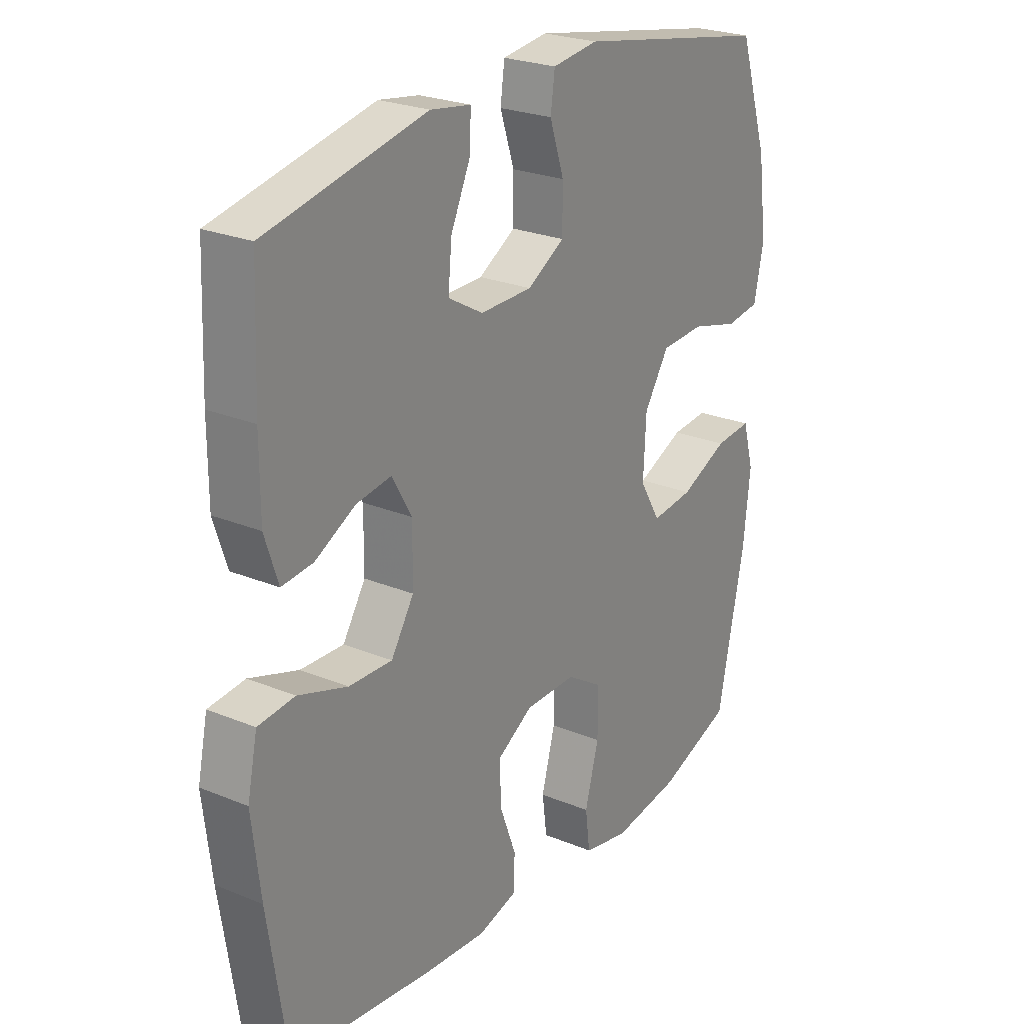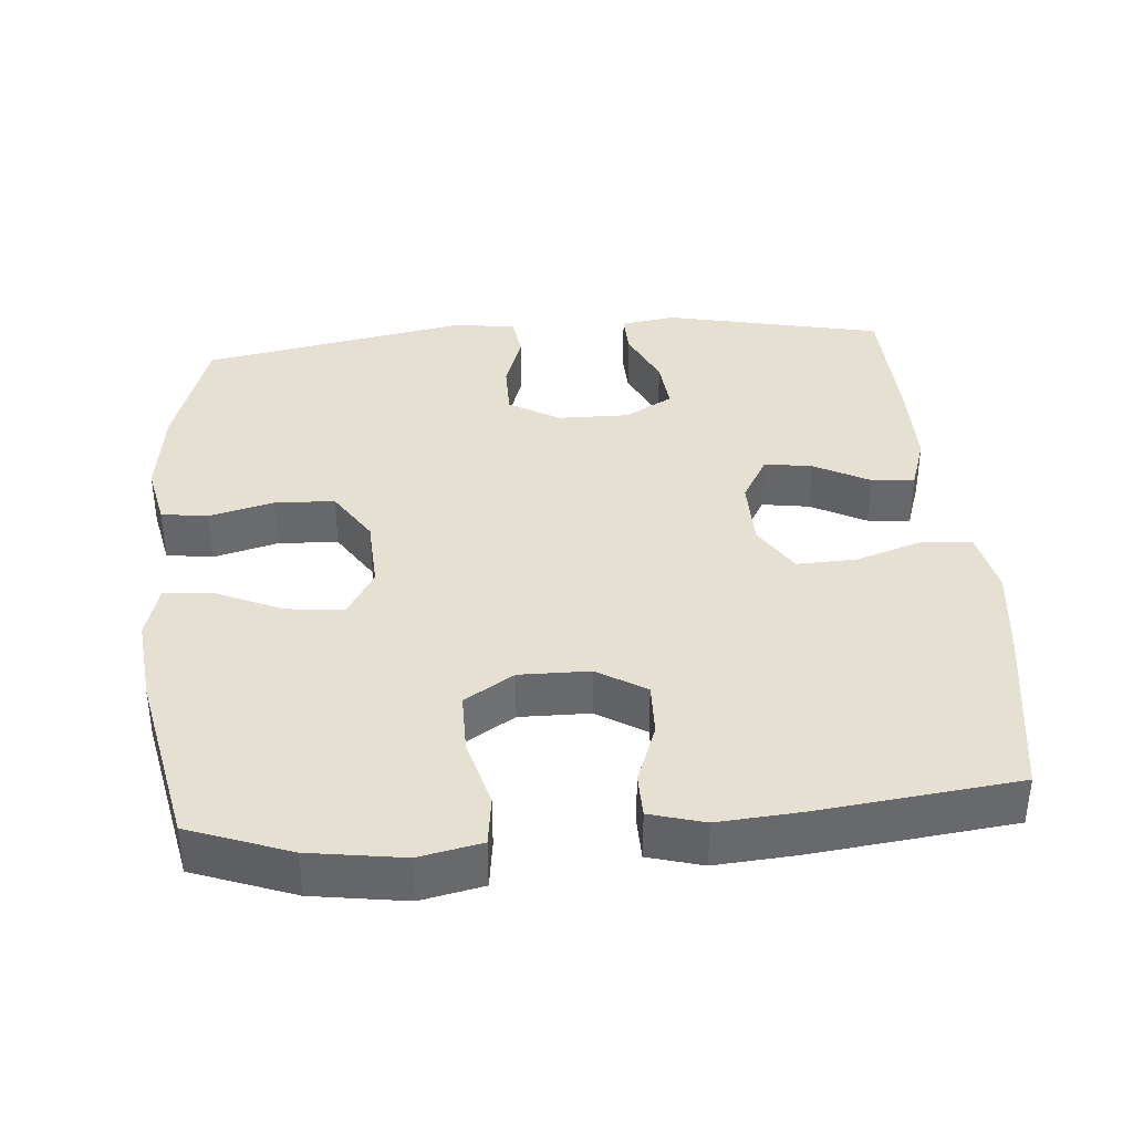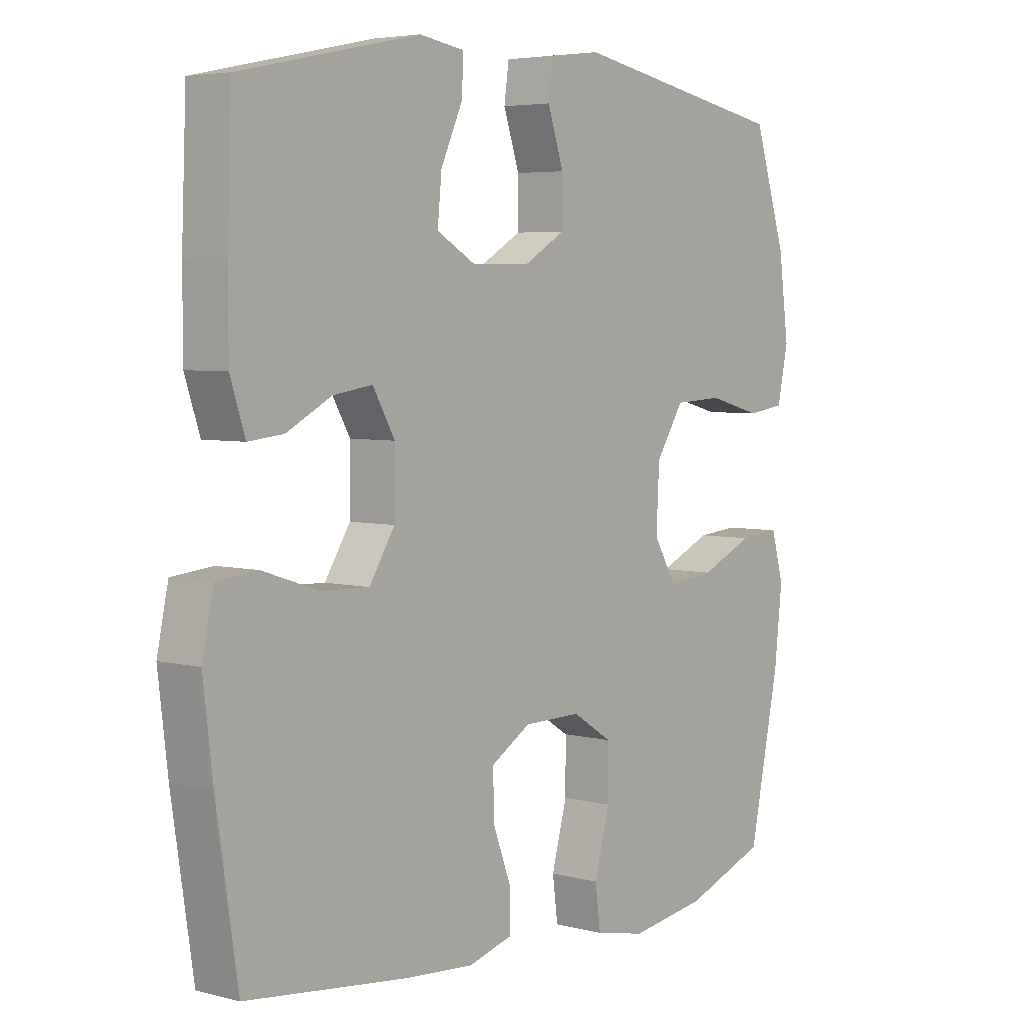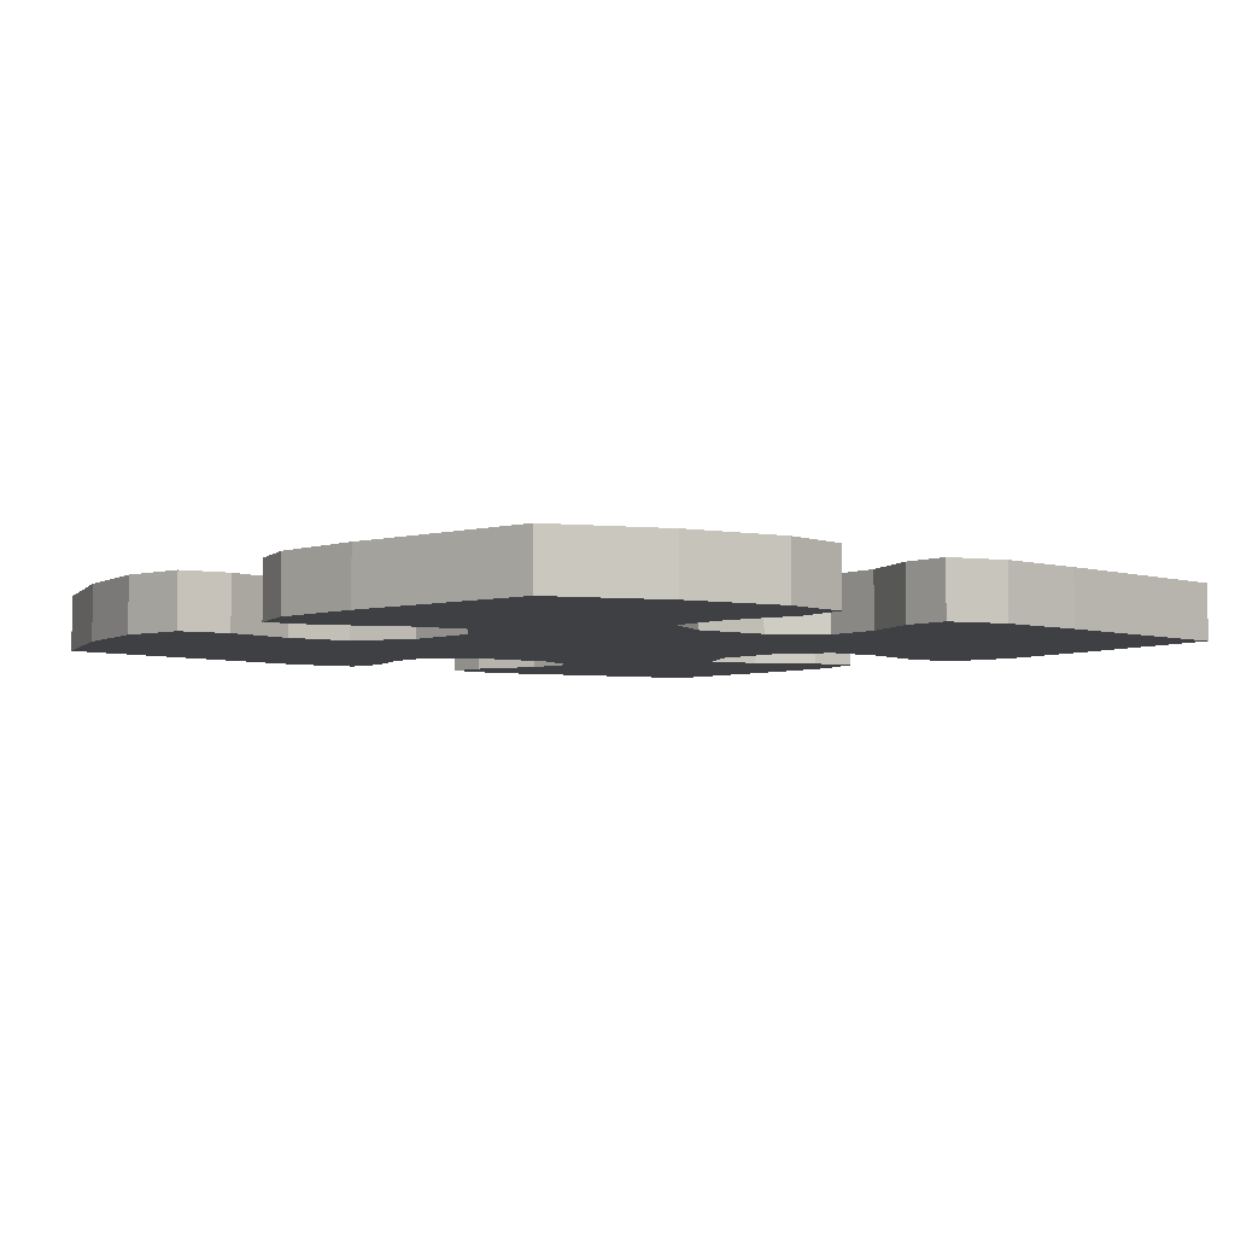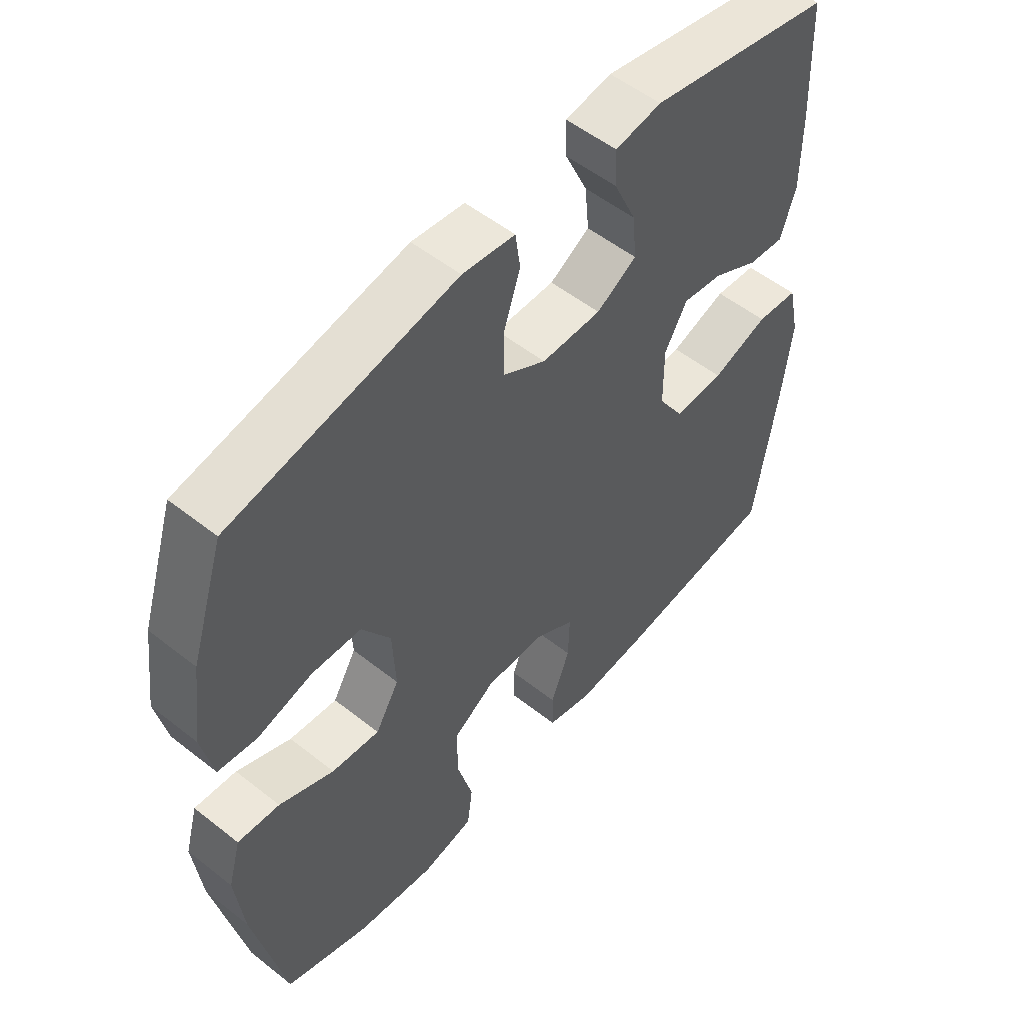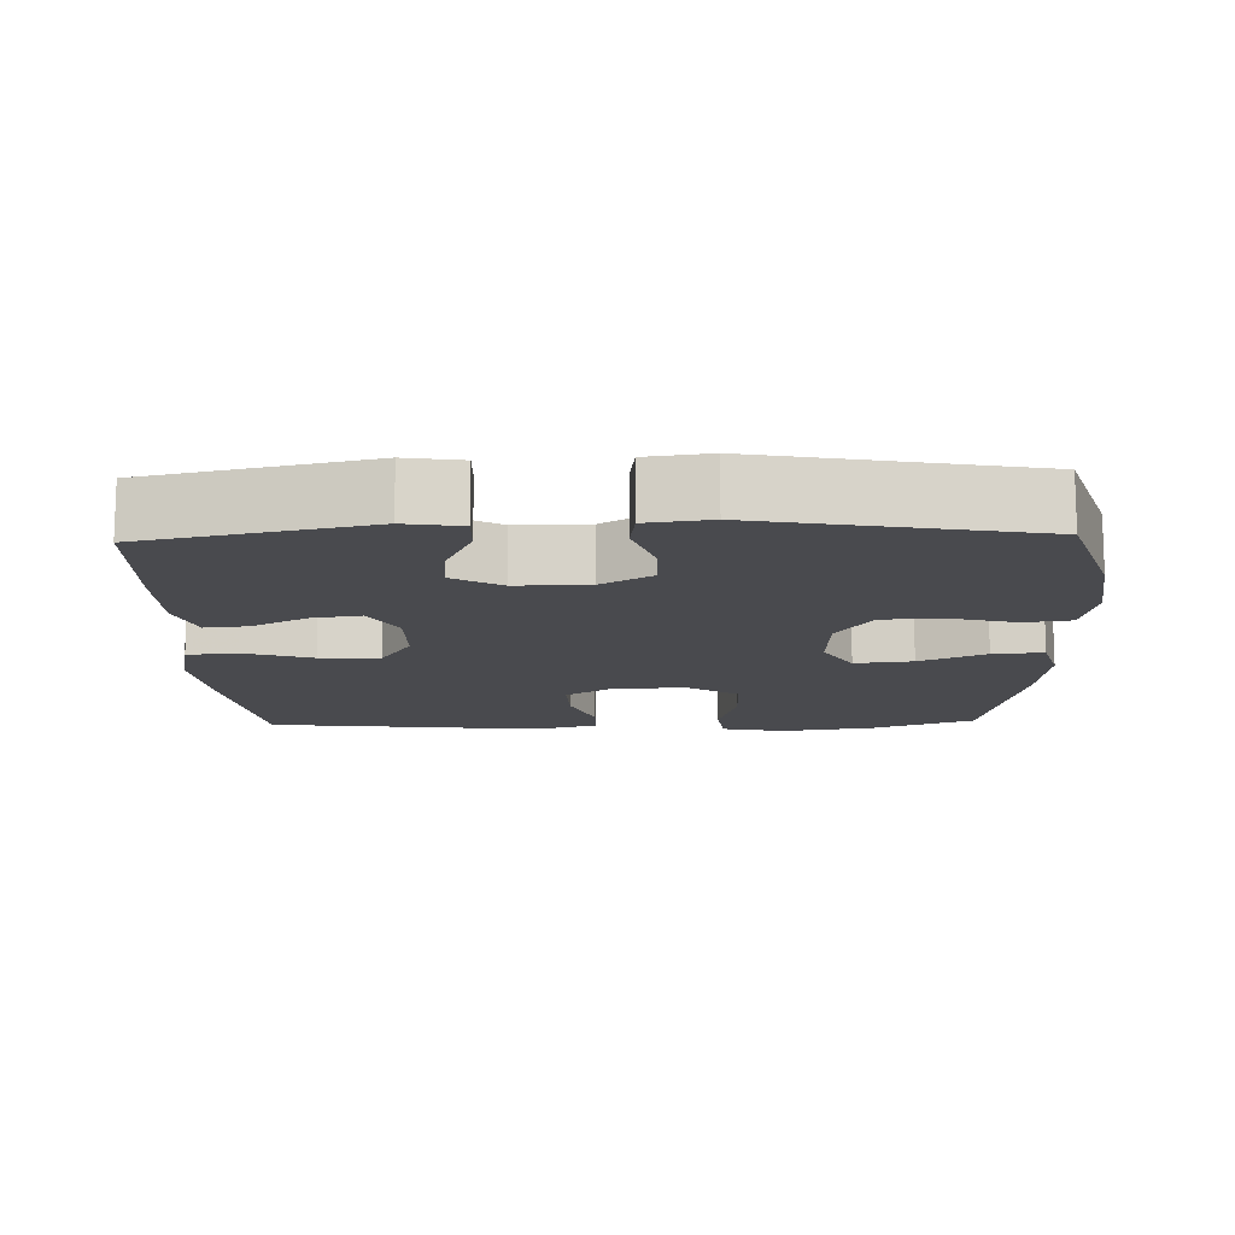
<metadata>
{"format":"obj","ext":"obj","renderer":"f3d","projection":"perspective","resolution":1024,"background":"white","views":[{"elev":24.8,"azim":-56.0,"up":"+Z"},{"elev":37.7,"azim":175.3,"up":"+Y"},{"elev":4.8,"azim":-50.7,"up":"+Z"},{"elev":-4.6,"azim":142.2,"up":"+Y"},{"elev":53.7,"azim":130.1,"up":"+Z"},{"elev":-13.4,"azim":1.8,"up":"+Y"}]}
</metadata>
<code>
v 0.5 0.07 0.5
v 0.555 0.07 0.329
v 0.572 0.07 0.201
v 0.554 0.07 0.115
v 0.49 0.07 0.106
v 0.4 0.07 0.13
v 0.318 0.07 0.126
v 0.271 0.07 0.053
v 0.266 0.07 -0.048
v 0.305 0.07 -0.114
v 0.384 0.07 -0.105
v 0.474 0.07 -0.065
v 0.543 0.07 -0.059
v 0.564 0.07 -0.134
v 0.551 0.07 -0.254
v 0.5 0.07 -0.5
v 0.361 0.07 -0.551
v 0.232 0.07 -0.57
v 0.146 0.07 -0.552
v 0.137 0.07 -0.483
v 0.163 0.07 -0.387
v 0.163 0.07 -0.303
v 0.095 0.07 -0.26
v -0.002 0.07 -0.261
v -0.069 0.07 -0.302
v -0.067 0.07 -0.376
v -0.036 0.07 -0.459
v -0.037 0.07 -0.52
v -0.112 0.07 -0.541
v -0.228 0.07 -0.532
v -0.5 0.07 -0.5
v -0.536 0.07 -0.262
v -0.552 0.07 -0.127
v -0.533 0.07 -0.038
v -0.464 0.07 -0.031
v -0.371 0.07 -0.062
v -0.289 0.07 -0.065
v -0.246 0.07 0.003
v -0.245 0.07 0.1
v -0.282 0.07 0.165
v -0.348 0.07 0.155
v -0.424 0.07 0.115
v -0.483 0.07 0.109
v -0.508 0.07 0.185
v -0.508 0.07 0.306
v -0.5 0.07 0.5
v -0.199 0.07 0.564
v -0.123 0.07 0.552
v -0.125 0.07 0.494
v -0.162 0.07 0.413
v -0.169 0.07 0.341
v -0.103 0.07 0.303
v -0.005 0.07 0.304
v 0.065 0.07 0.345
v 0.065 0.07 0.419
v 0.038 0.07 0.5
v 0.046 0.07 0.558
v 0.132 0.07 0.569
v 0.5 0 0.5
v 0.555 0 0.329
v 0.572 0 0.201
v 0.554 0 0.115
v 0.49 0 0.106
v 0.4 0 0.13
v 0.318 0 0.126
v 0.271 0 0.053
v 0.266 0 -0.048
v 0.305 0 -0.114
v 0.384 0 -0.105
v 0.474 0 -0.065
v 0.543 0 -0.059
v 0.564 0 -0.134
v 0.551 0 -0.254
v 0.5 0 -0.5
v 0.361 0 -0.551
v 0.232 0 -0.57
v 0.146 0 -0.552
v 0.137 0 -0.483
v 0.163 0 -0.387
v 0.163 0 -0.303
v 0.095 0 -0.26
v -0.002 0 -0.261
v -0.069 0 -0.302
v -0.067 0 -0.376
v -0.036 0 -0.459
v -0.037 0 -0.52
v -0.112 0 -0.541
v -0.228 0 -0.532
v -0.5 0 -0.5
v -0.536 0 -0.262
v -0.552 0 -0.127
v -0.533 0 -0.038
v -0.464 0 -0.031
v -0.371 0 -0.062
v -0.289 0 -0.065
v -0.246 0 0.003
v -0.245 0 0.1
v -0.282 0 0.165
v -0.348 0 0.155
v -0.424 0 0.115
v -0.483 0 0.109
v -0.508 0 0.185
v -0.508 0 0.306
v -0.5 0 0.5
v -0.199 0 0.564
v -0.123 0 0.552
v -0.125 0 0.494
v -0.162 0 0.413
v -0.169 0 0.341
v -0.103 0 0.303
v -0.005 0 0.304
v 0.065 0 0.345
v 0.065 0 0.419
v 0.038 0 0.5
v 0.046 0 0.558
v 0.132 0 0.569
f 4 5 6
f 3 4 6
f 2 3 6
f 1 2 6
f 58 1 6
f 57 58 6
f 56 57 6
f 55 56 6
f 54 55 6 7
f 53 54 7 8
f 52 53 8 9
f 51 52 9 10
f 48 49 50
f 47 48 50
f 46 47 50
f 45 46 50
f 44 45 50
f 43 44 50
f 42 43 50
f 41 42 50
f 40 41 50 51
f 39 40 51 10
f 34 35 36
f 33 34 36
f 32 33 36
f 31 32 36
f 30 31 36
f 29 30 36
f 28 29 36
f 27 28 36
f 26 27 36
f 25 26 36 37
f 24 25 37 38
f 19 20 21
f 18 19 21
f 17 18 21
f 16 17 21
f 15 16 21
f 14 15 21
f 13 14 21
f 12 13 21
f 11 12 21
f 10 11 21 22
f 38 39 10
f 24 38 10
f 23 24 10
f 10 22 23
f 64 63 62
f 64 62 61
f 64 61 60
f 64 60 59
f 64 59 116
f 64 116 115
f 64 115 114
f 64 114 113
f 65 64 113 112
f 66 65 112 111
f 67 66 111 110
f 68 67 110 109
f 108 107 106
f 108 106 105
f 108 105 104
f 108 104 103
f 108 103 102
f 108 102 101
f 108 101 100
f 108 100 99
f 109 108 99 98
f 68 109 98 97
f 94 93 92
f 94 92 91
f 94 91 90
f 94 90 89
f 94 89 88
f 94 88 87
f 94 87 86
f 94 86 85
f 94 85 84
f 95 94 84 83
f 96 95 83 82
f 79 78 77
f 79 77 76
f 79 76 75
f 79 75 74
f 79 74 73
f 79 73 72
f 79 72 71
f 79 71 70
f 79 70 69
f 80 79 69 68
f 68 97 96
f 68 96 82
f 68 82 81
f 81 80 68
f 1 59 60 2
f 2 60 61 3
f 3 61 62 4
f 4 62 63 5
f 5 63 64 6
f 6 64 65 7
f 7 65 66 8
f 8 66 67 9
f 9 67 68 10
f 10 68 69 11
f 11 69 70 12
f 12 70 71 13
f 13 71 72 14
f 14 72 73 15
f 15 73 74 16
f 16 74 75 17
f 17 75 76 18
f 18 76 77 19
f 19 77 78 20
f 20 78 79 21
f 21 79 80 22
f 22 80 81 23
f 23 81 82 24
f 24 82 83 25
f 25 83 84 26
f 26 84 85 27
f 27 85 86 28
f 28 86 87 29
f 29 87 88 30
f 30 88 89 31
f 31 89 90 32
f 32 90 91 33
f 33 91 92 34
f 34 92 93 35
f 35 93 94 36
f 36 94 95 37
f 37 95 96 38
f 38 96 97 39
f 39 97 98 40
f 40 98 99 41
f 41 99 100 42
f 42 100 101 43
f 43 101 102 44
f 44 102 103 45
f 45 103 104 46
f 46 104 105 47
f 47 105 106 48
f 48 106 107 49
f 49 107 108 50
f 50 108 109 51
f 51 109 110 52
f 52 110 111 53
f 53 111 112 54
f 54 112 113 55
f 55 113 114 56
f 56 114 115 57
f 57 115 116 58
f 58 116 59 1

</code>
